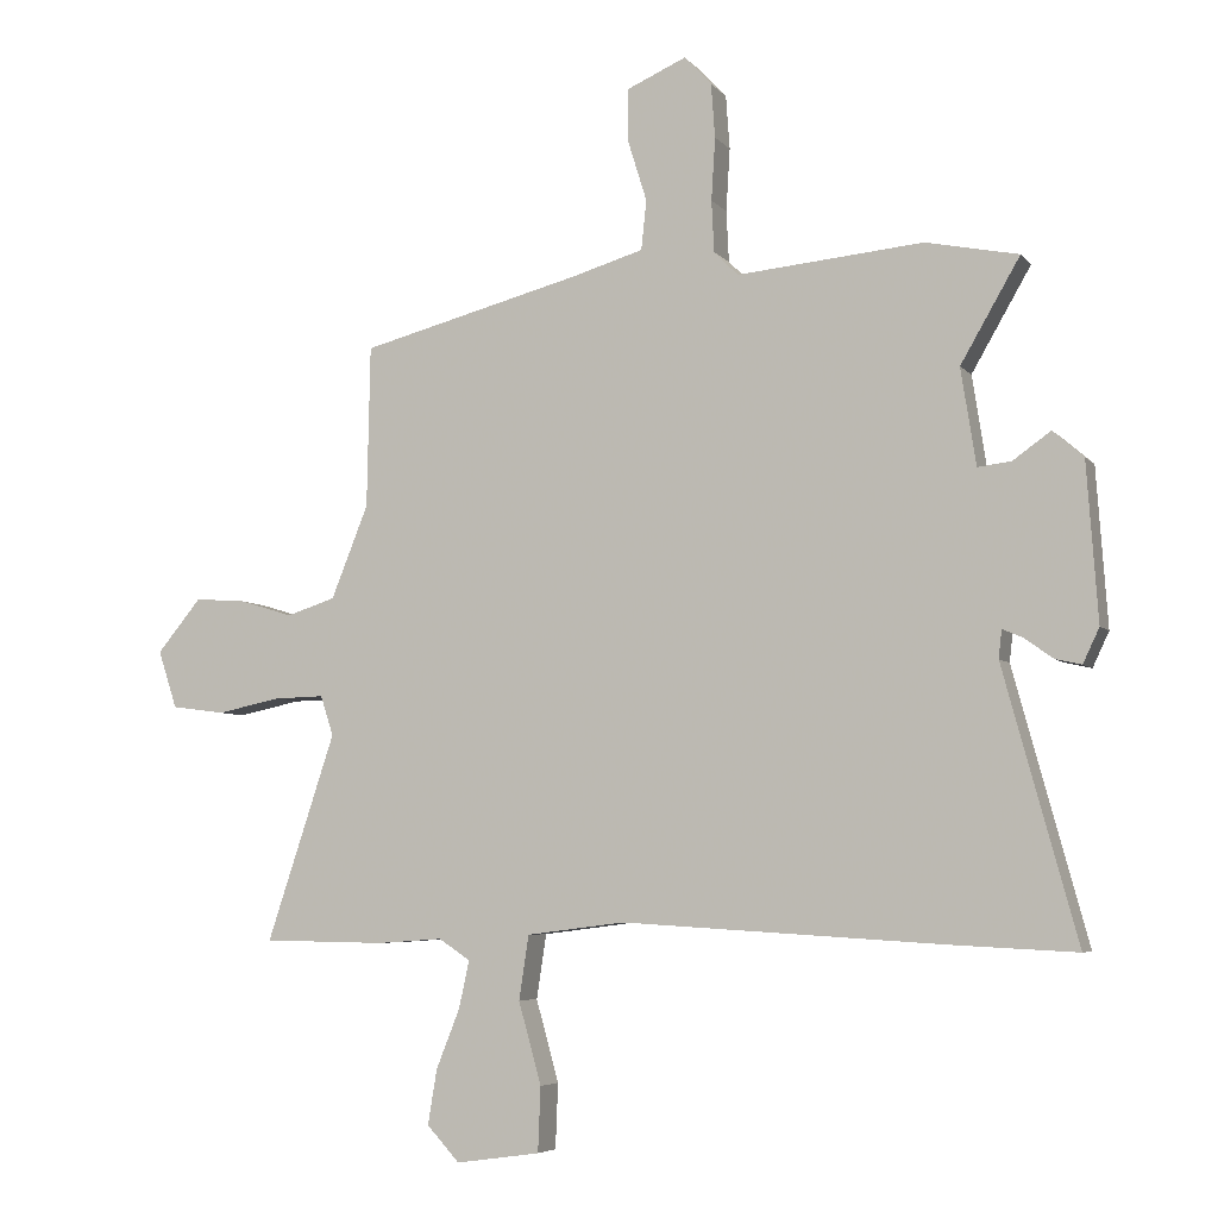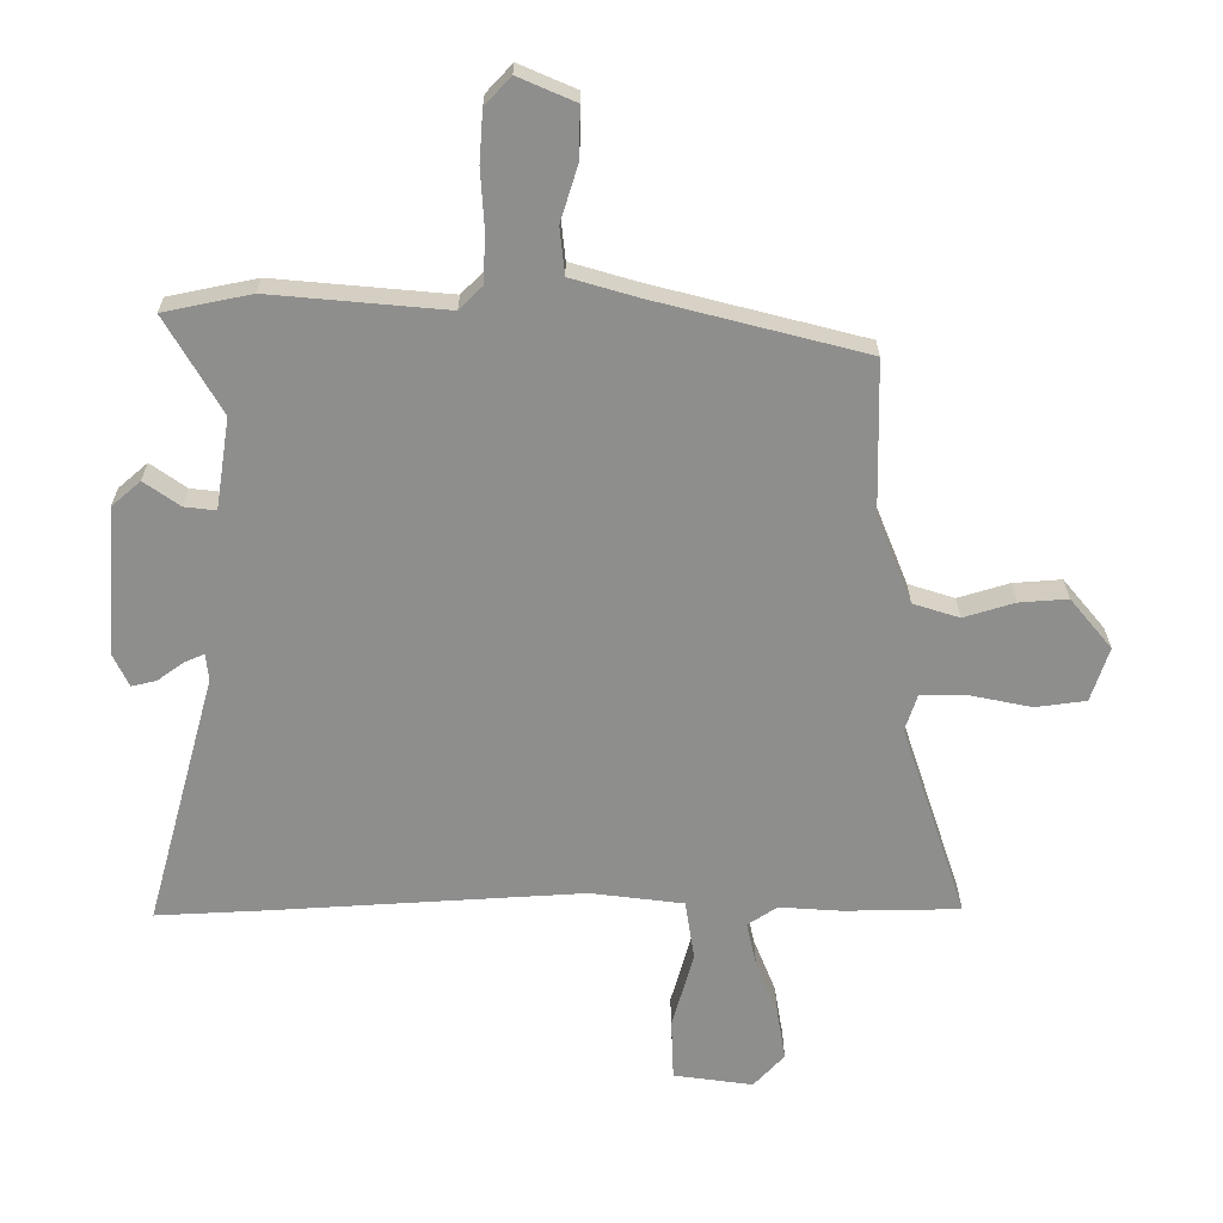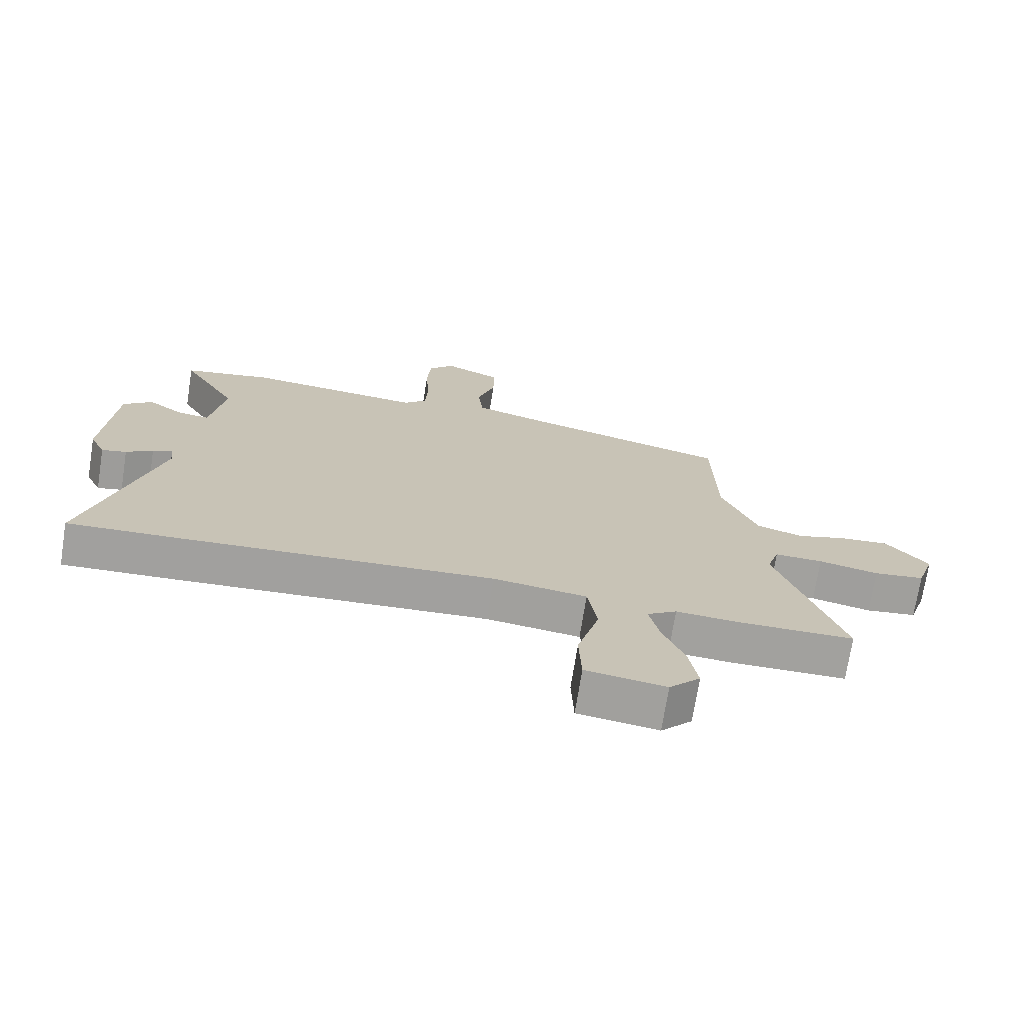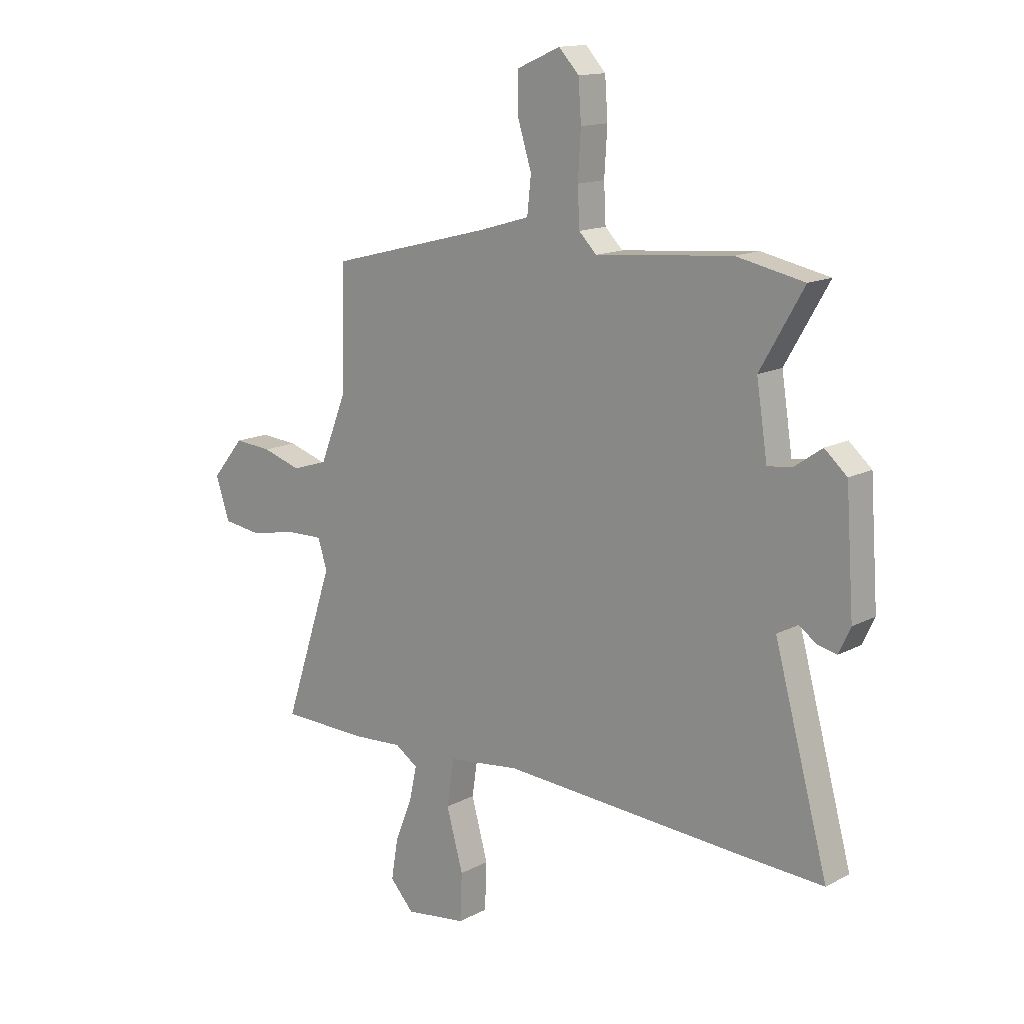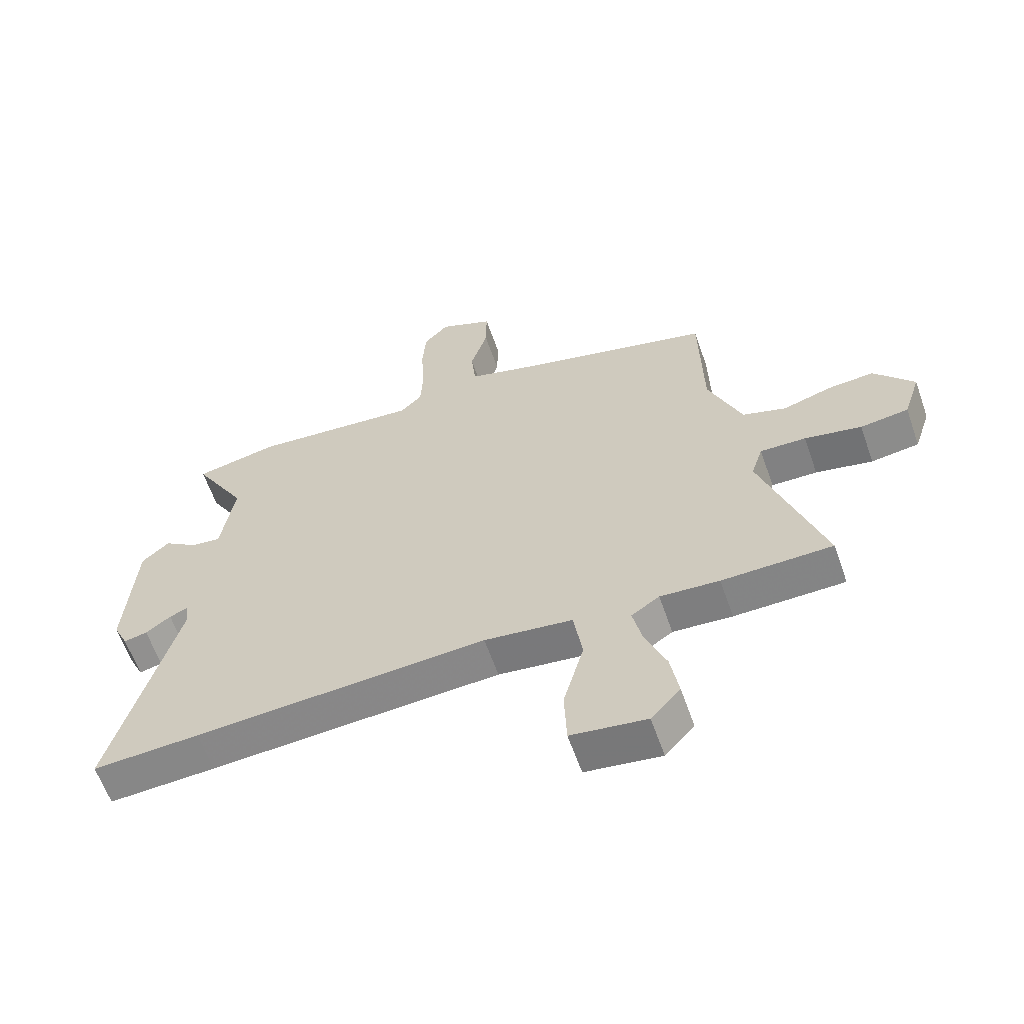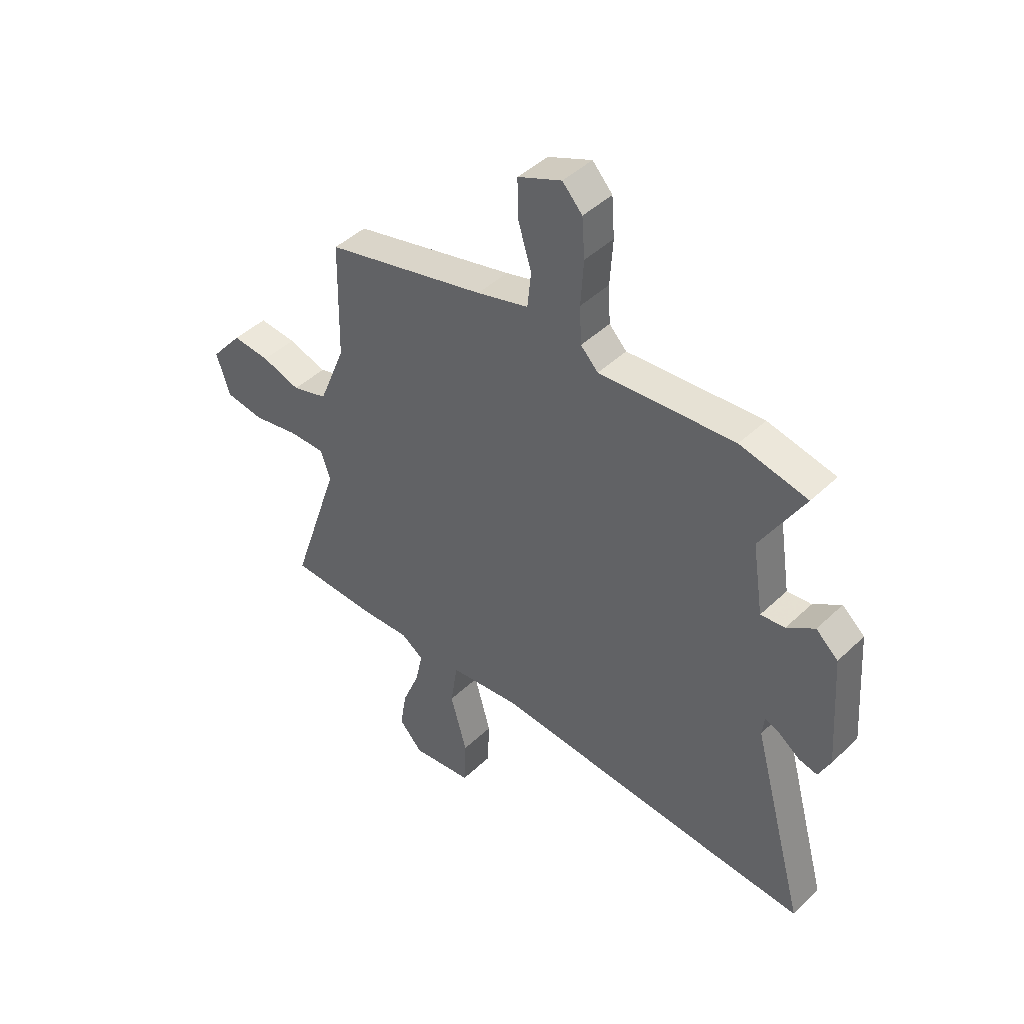
<metadata>
{"format":"obj","ext":"obj","renderer":"f3d","projection":"perspective","resolution":1024,"background":"white","views":[{"elev":-5.6,"azim":20.8,"up":"+Z"},{"elev":25.2,"azim":179.8,"up":"+Z"},{"elev":-72.0,"azim":171.0,"up":"+Z"},{"elev":14.4,"azim":41.3,"up":"+Z"},{"elev":-61.2,"azim":-160.7,"up":"+Z"},{"elev":45.0,"azim":42.5,"up":"+Z"}]}
</metadata>
<code>
v -0.47 0.07 0.421
v -0.129 0.07 0.509
v -0.02 0.07 0.541
v -0.012 0.07 0.617
v -0.041 0.07 0.71
v -0.042 0.07 0.791
v 0.05 0.07 0.831
v 0.092 0.07 0.786
v 0.098 0.07 0.703
v 0.092 0.07 0.607
v 0.096 0.07 0.528
v 0.133 0.07 0.491
v 0.418 0.07 0.517
v 0.56 0.07 0.488
v 0.469 0.07 0.331
v 0.492 0.07 0.183
v 0.543 0.07 0.189
v 0.601 0.07 0.23
v 0.648 0.07 0.189
v 0.665 0.07 -0.052
v 0.64 0.07 -0.105
v 0.6 0.07 -0.096
v 0.557 0.07 -0.065
v 0.525 0.07 -0.051
v 0.52 0.07 -0.094
v 0.633 0.07 -0.507
v 0.45 0.07 -0.498
v -0.05 0.07 -0.468
v -0.201 0.07 -0.487
v -0.216 0.07 -0.585
v -0.181 0.07 -0.71
v -0.185 0.07 -0.809
v -0.314 0.07 -0.827
v -0.364 0.07 -0.773
v -0.35 0.07 -0.689
v -0.314 0.07 -0.599
v -0.298 0.07 -0.526
v -0.346 0.07 -0.494
v -0.447 0.07 -0.501
v -0.635 0.07 -0.498
v -0.53 0.07 -0.182
v -0.55 0.07 -0.121
v -0.628 0.07 -0.123
v -0.725 0.07 -0.143
v -0.807 0.07 -0.132
v -0.836 0.07 -0.044
v -0.768 0.07 0.038
v -0.689 0.07 0.032
v -0.607 0.07 0.007
v -0.532 0.07 0.031
v -0.475 0.07 0.173
v -0.47 0 0.421
v -0.129 0 0.509
v -0.02 0 0.541
v -0.012 0 0.617
v -0.041 0 0.71
v -0.042 0 0.791
v 0.05 0 0.831
v 0.092 0 0.786
v 0.098 0 0.703
v 0.092 0 0.607
v 0.096 0 0.528
v 0.133 0 0.491
v 0.418 0 0.517
v 0.56 0 0.488
v 0.469 0 0.331
v 0.492 0 0.183
v 0.543 0 0.189
v 0.601 0 0.23
v 0.648 0 0.189
v 0.665 0 -0.052
v 0.64 0 -0.105
v 0.6 0 -0.096
v 0.557 0 -0.065
v 0.525 0 -0.051
v 0.52 0 -0.094
v 0.633 0 -0.507
v 0.45 0 -0.498
v -0.05 0 -0.468
v -0.201 0 -0.487
v -0.216 0 -0.585
v -0.181 0 -0.71
v -0.185 0 -0.809
v -0.314 0 -0.827
v -0.364 0 -0.773
v -0.35 0 -0.689
v -0.314 0 -0.599
v -0.298 0 -0.526
v -0.346 0 -0.494
v -0.447 0 -0.501
v -0.635 0 -0.498
v -0.53 0 -0.182
v -0.55 0 -0.121
v -0.628 0 -0.123
v -0.725 0 -0.143
v -0.807 0 -0.132
v -0.836 0 -0.044
v -0.768 0 0.038
v -0.689 0 0.032
v -0.607 0 0.007
v -0.532 0 0.031
v -0.475 0 0.173
f 46 47 48 49
f 44 45 46 49
f 43 44 49 50
f 42 43 50
f 41 42 50 51
f 38 39 40 41
f 37 38 41 51
f 33 34 35 36
f 33 36 37
f 30 31 32 33
f 29 30 33 37
f 25 26 27 28
f 24 25 28 29
f 20 21 22 23
f 20 23 24
f 17 18 19 20
f 16 17 20 24
f 15 16 24 29
f 12 13 14 15
f 7 8 9 10
f 7 10 11
f 4 5 6 7
f 3 4 7 11
f 2 3 11 12
f 15 29 37 51
f 12 15 51
f 1 2 12 51
f 100 99 98 97
f 100 97 96 95
f 101 100 95 94
f 101 94 93
f 102 101 93 92
f 92 91 90 89
f 102 92 89 88
f 87 86 85 84
f 88 87 84
f 84 83 82 81
f 88 84 81 80
f 79 78 77 76
f 80 79 76 75
f 74 73 72 71
f 75 74 71
f 71 70 69 68
f 75 71 68 67
f 80 75 67 66
f 66 65 64 63
f 61 60 59 58
f 62 61 58
f 58 57 56 55
f 62 58 55 54
f 63 62 54 53
f 102 88 80 66
f 102 66 63
f 102 63 53 52
f 1 52 53 2
f 2 53 54 3
f 3 54 55 4
f 4 55 56 5
f 5 56 57 6
f 6 57 58 7
f 7 58 59 8
f 8 59 60 9
f 9 60 61 10
f 10 61 62 11
f 11 62 63 12
f 12 63 64 13
f 13 64 65 14
f 14 65 66 15
f 15 66 67 16
f 16 67 68 17
f 17 68 69 18
f 18 69 70 19
f 19 70 71 20
f 20 71 72 21
f 21 72 73 22
f 22 73 74 23
f 23 74 75 24
f 24 75 76 25
f 25 76 77 26
f 26 77 78 27
f 27 78 79 28
f 28 79 80 29
f 29 80 81 30
f 30 81 82 31
f 31 82 83 32
f 32 83 84 33
f 33 84 85 34
f 34 85 86 35
f 35 86 87 36
f 36 87 88 37
f 37 88 89 38
f 38 89 90 39
f 39 90 91 40
f 40 91 92 41
f 41 92 93 42
f 42 93 94 43
f 43 94 95 44
f 44 95 96 45
f 45 96 97 46
f 46 97 98 47
f 47 98 99 48
f 48 99 100 49
f 49 100 101 50
f 50 101 102 51
f 51 102 52 1

</code>
